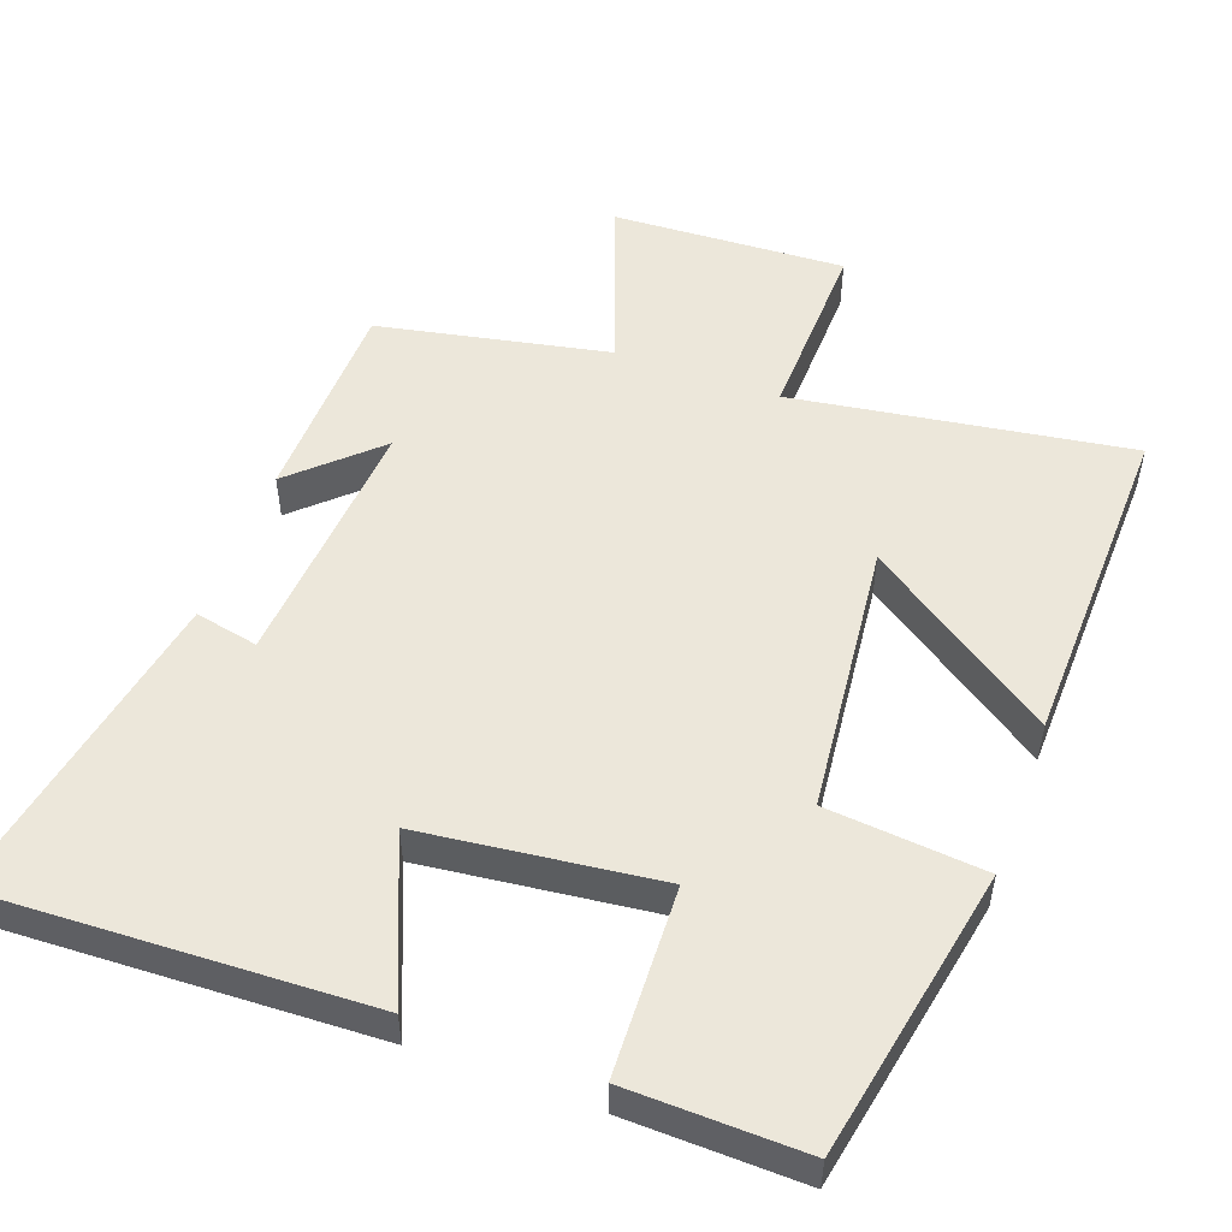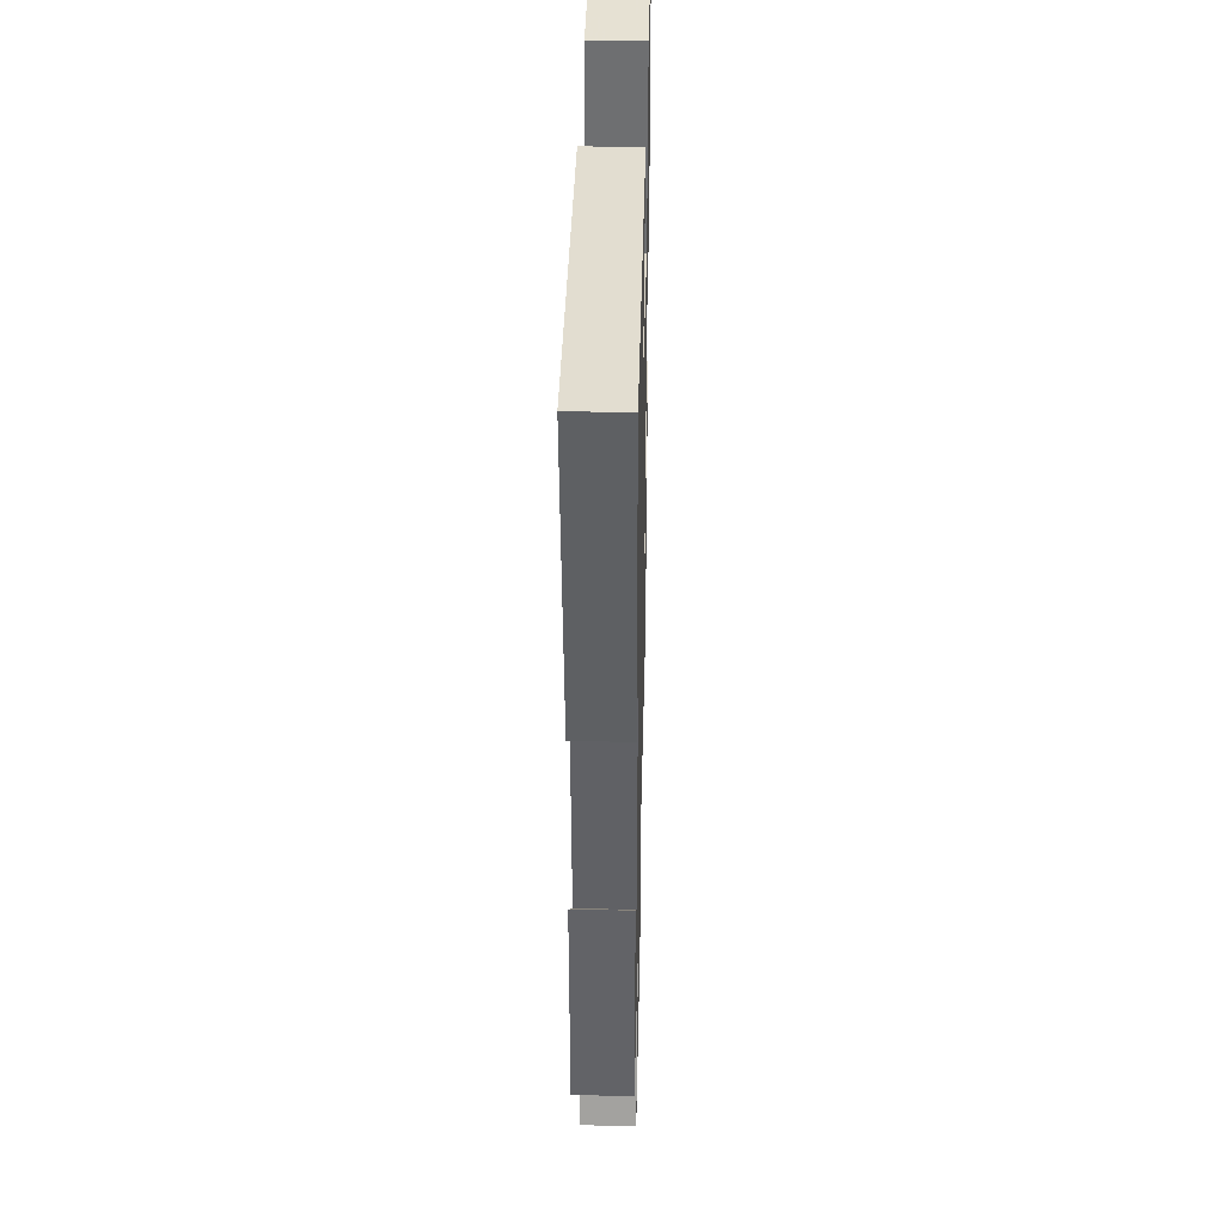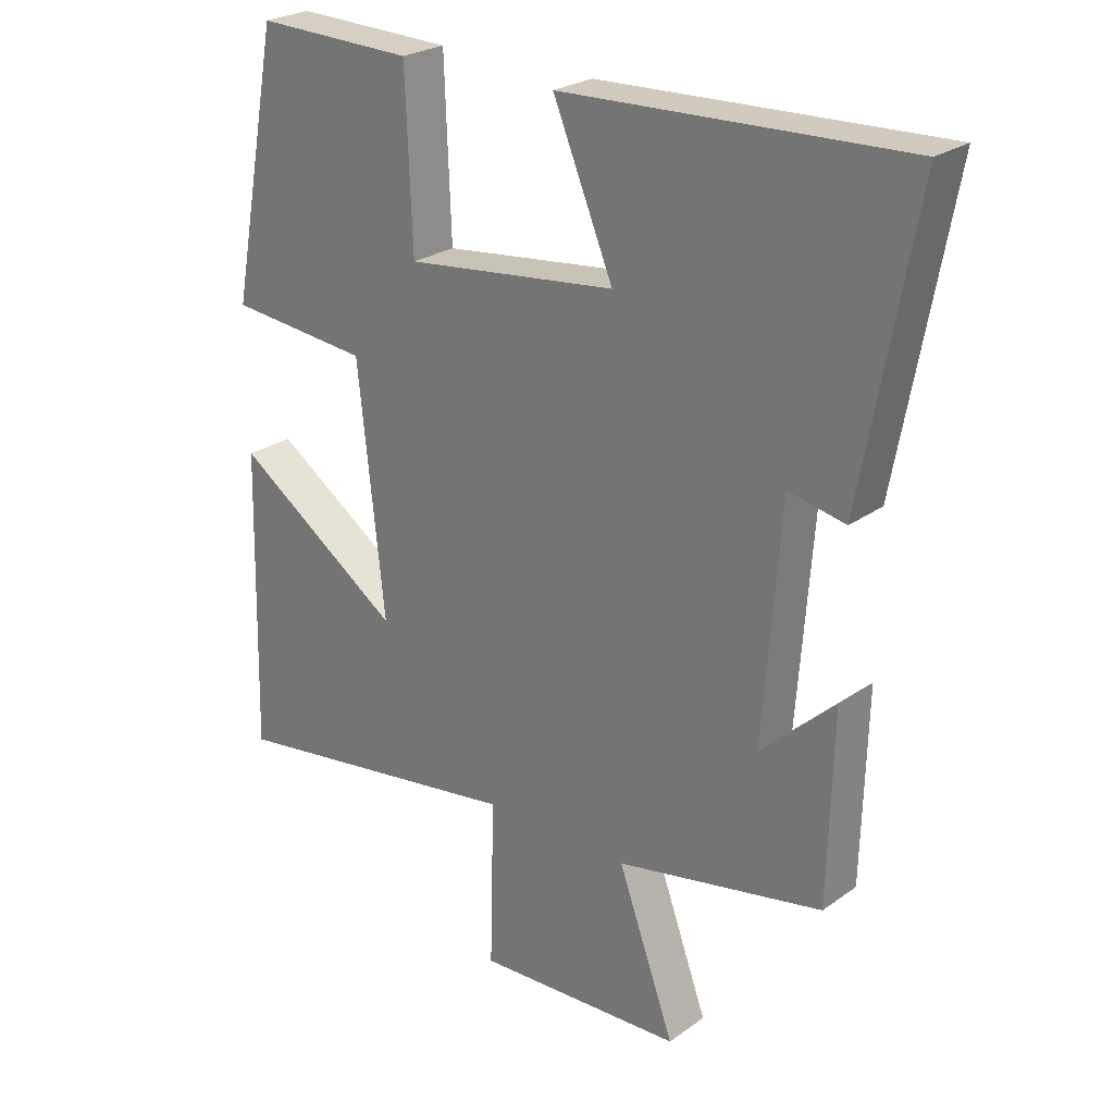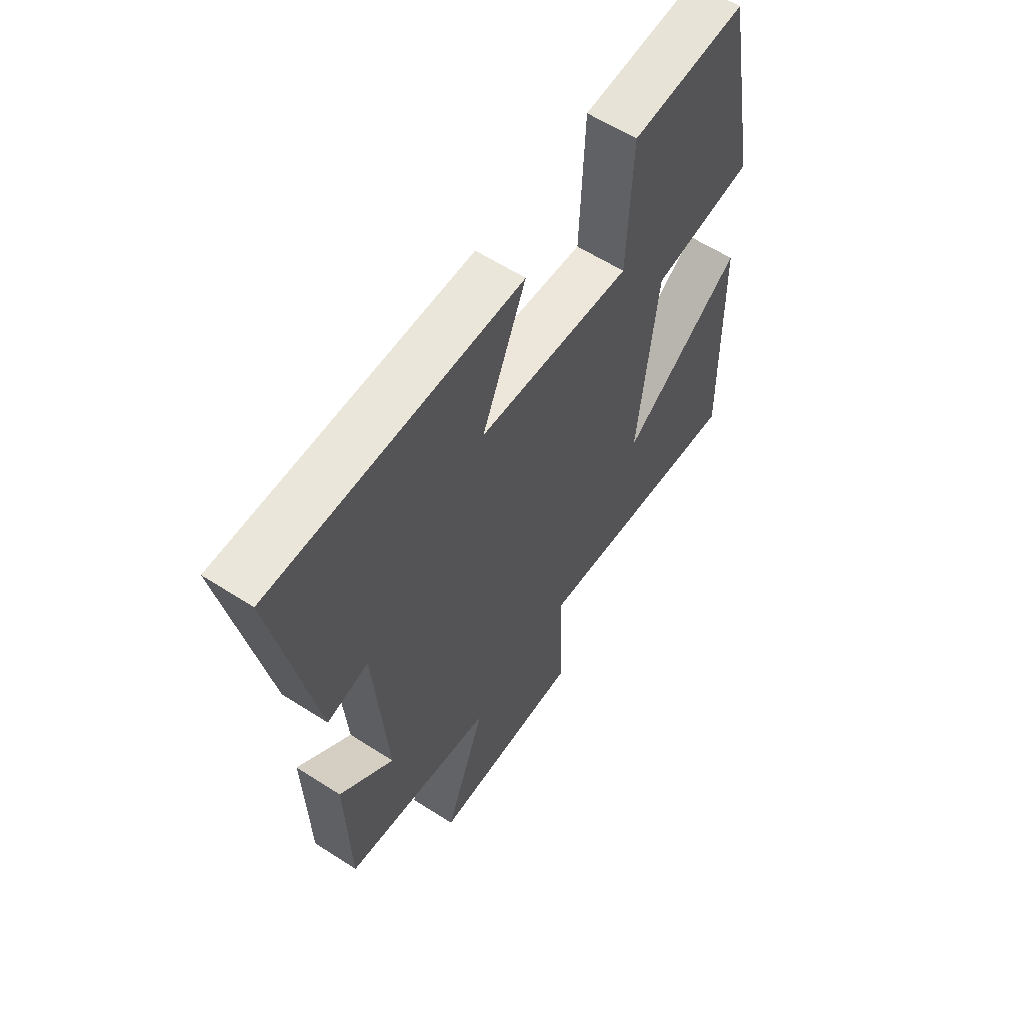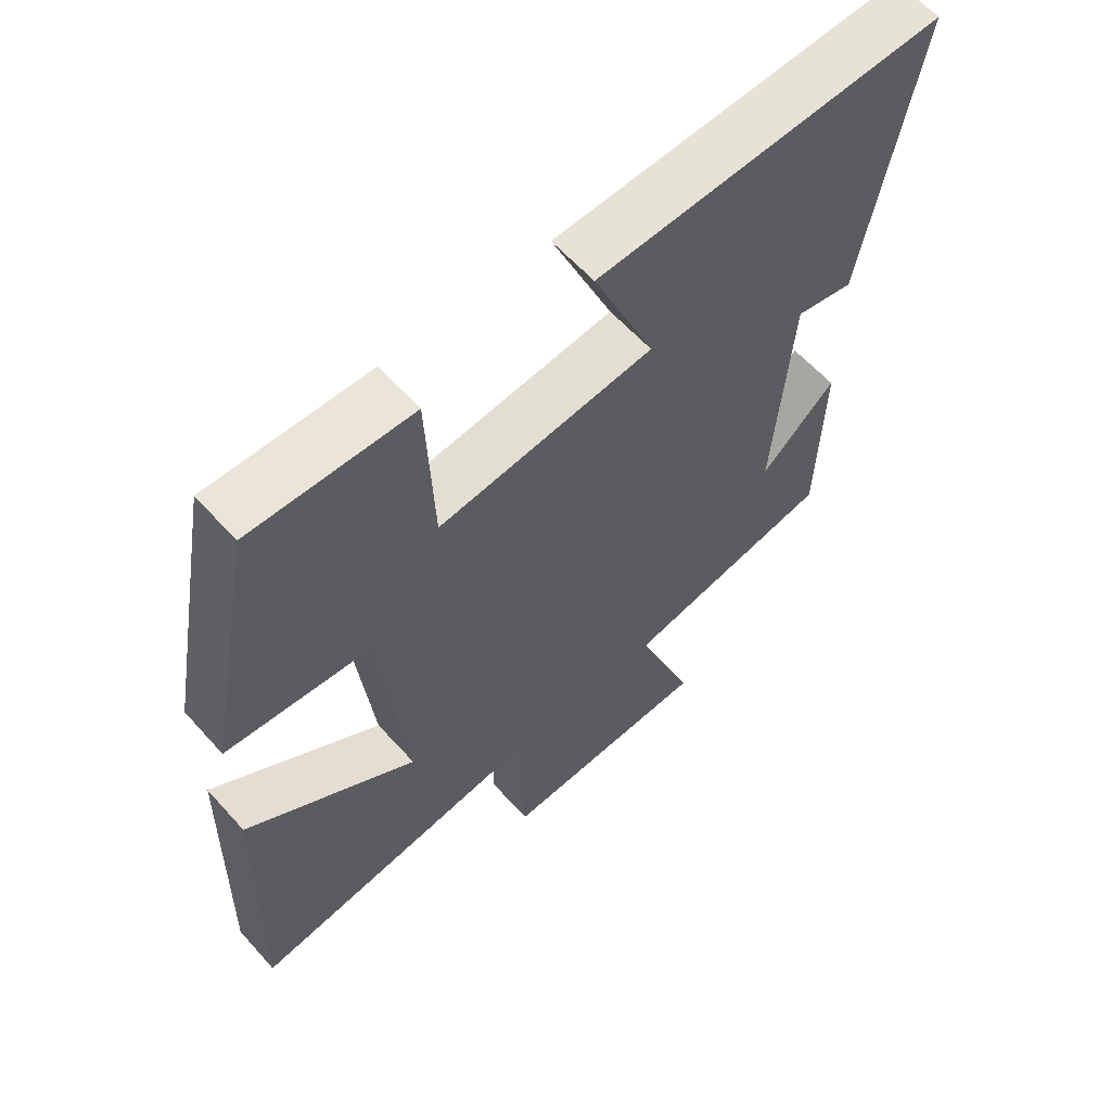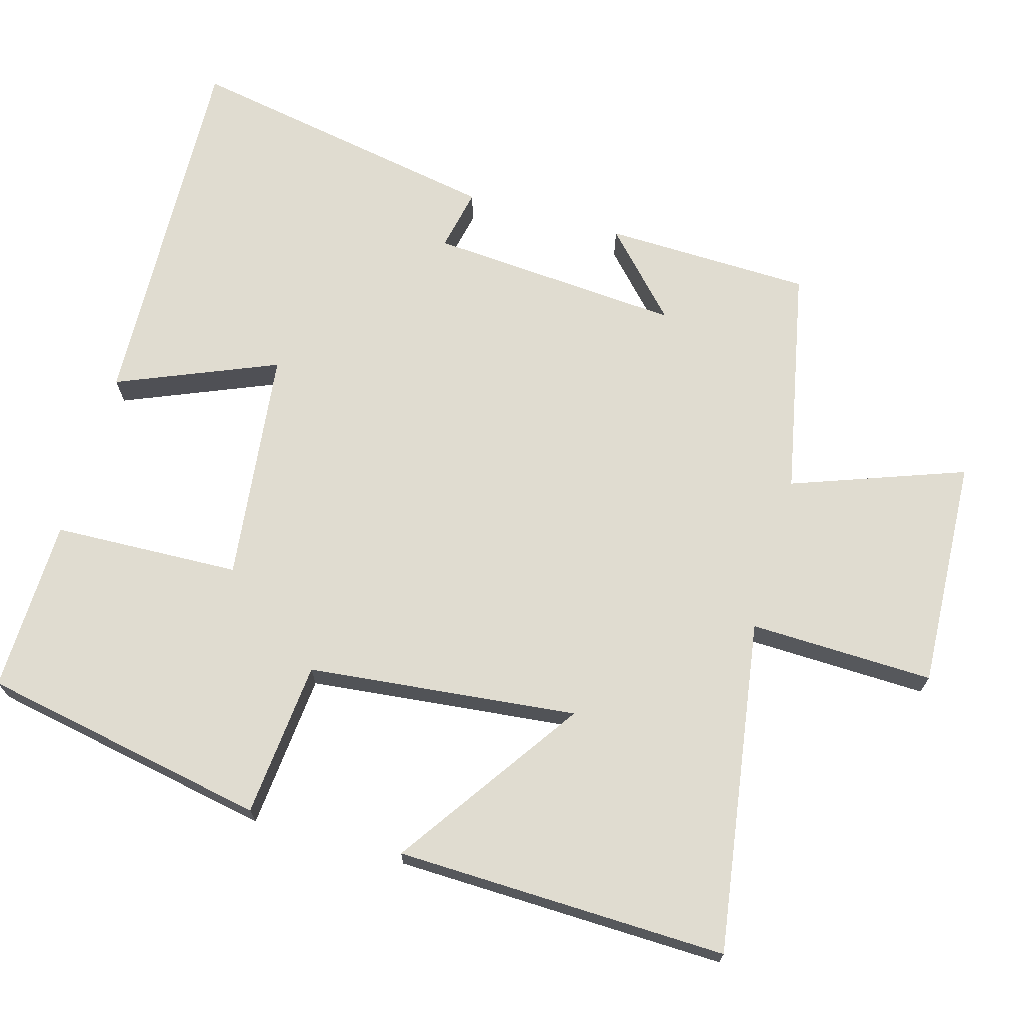
<metadata>
{"format":"obj","ext":"obj","renderer":"f3d","projection":"perspective","resolution":1024,"background":"white","views":[{"elev":52.0,"azim":20.1,"up":"+Y"},{"elev":37.5,"azim":-88.7,"up":"+Z"},{"elev":25.2,"azim":-138.8,"up":"+Z"},{"elev":60.5,"azim":-56.7,"up":"+Z"},{"elev":60.8,"azim":138.3,"up":"+Z"},{"elev":69.7,"azim":105.9,"up":"+Y"}]}
</metadata>
<code>
v -0.581 0.07 0.521
v -0.059 0.07 0.5
v -0.151 0.07 0.279
v 0.173 0.07 0.241
v 0.183 0.07 0.5
v 0.424 0.07 0.506
v 0.5 0.07 0.107
v 0.284 0.07 0.087
v 0.244 0.07 -0.287
v 0.5 0.07 -0.111
v 0.512 0.07 -0.57
v 0.05 0.07 -0.5
v 0.057 0.07 -0.755
v -0.263 0.07 -0.739
v -0.176 0.07 -0.5
v -0.493 0.07 -0.436
v -0.5 0.07 -0.149
v -0.387 0.07 -0.255
v -0.413 0.07 0.097
v -0.5 0.07 0.079
v -0.581 0 0.521
v -0.059 0 0.5
v -0.151 0 0.279
v 0.173 0 0.241
v 0.183 0 0.5
v 0.424 0 0.506
v 0.5 0 0.107
v 0.284 0 0.087
v 0.244 0 -0.287
v 0.5 0 -0.111
v 0.512 0 -0.57
v 0.05 0 -0.5
v 0.057 0 -0.755
v -0.263 0 -0.739
v -0.176 0 -0.5
v -0.493 0 -0.436
v -0.5 0 -0.149
v -0.387 0 -0.255
v -0.413 0 0.097
v -0.5 0 0.079
f 19 20 1 2
f 18 19 2 3
f 15 16 17 18
f 15 18 3 4
f 12 13 14 15
f 12 15 4
f 9 10 11 12
f 8 9 12 4
f 6 7 8
f 4 5 6 8
f 22 21 40 39
f 23 22 39 38
f 38 37 36 35
f 24 23 38 35
f 35 34 33 32
f 24 35 32
f 32 31 30 29
f 24 32 29 28
f 28 27 26
f 28 26 25 24
f 1 21 22 2
f 2 22 23 3
f 3 23 24 4
f 4 24 25 5
f 5 25 26 6
f 6 26 27 7
f 7 27 28 8
f 8 28 29 9
f 9 29 30 10
f 10 30 31 11
f 11 31 32 12
f 12 32 33 13
f 13 33 34 14
f 14 34 35 15
f 15 35 36 16
f 16 36 37 17
f 17 37 38 18
f 18 38 39 19
f 19 39 40 20
f 20 40 21 1

</code>
